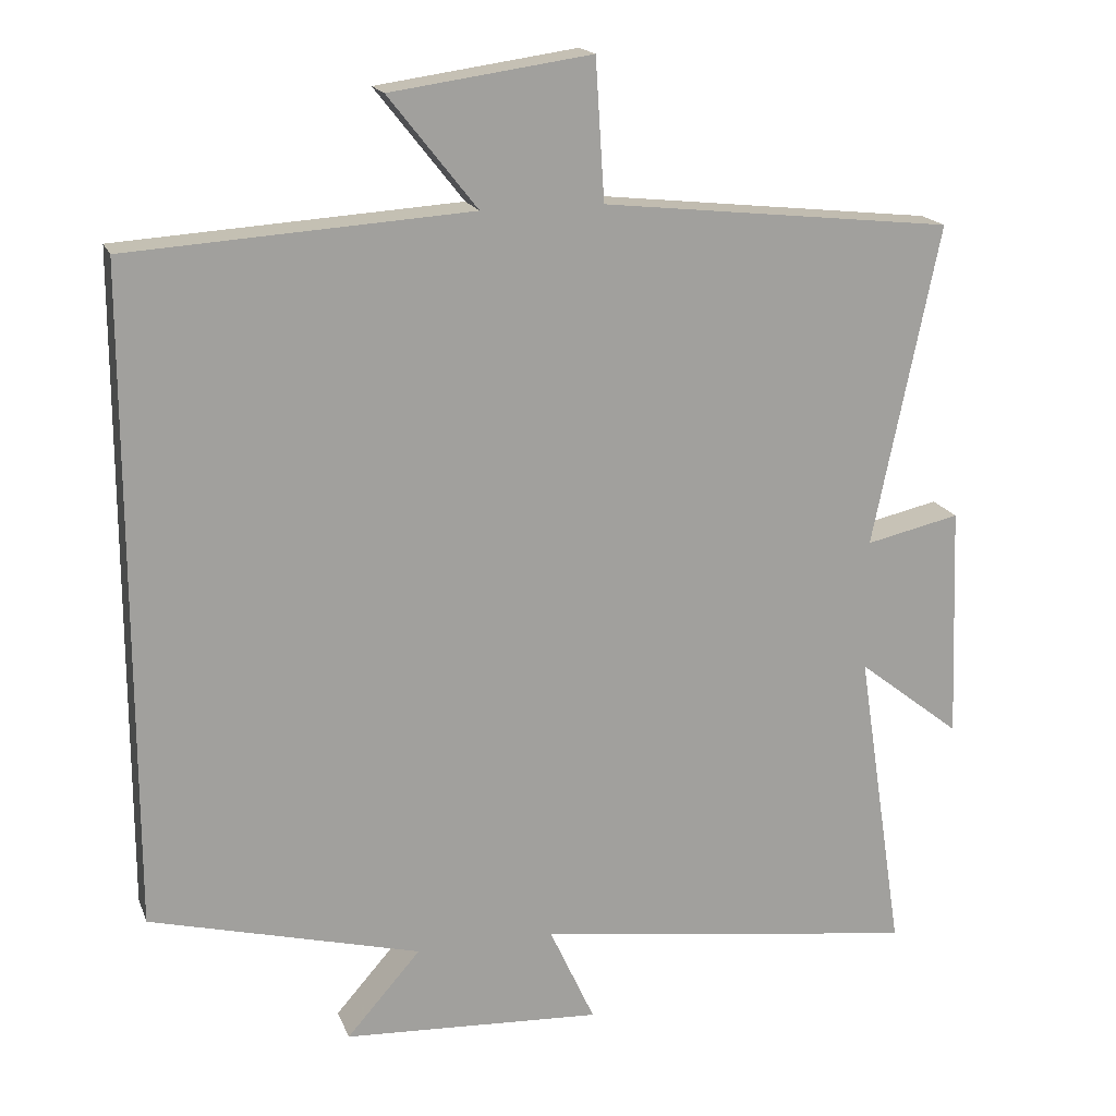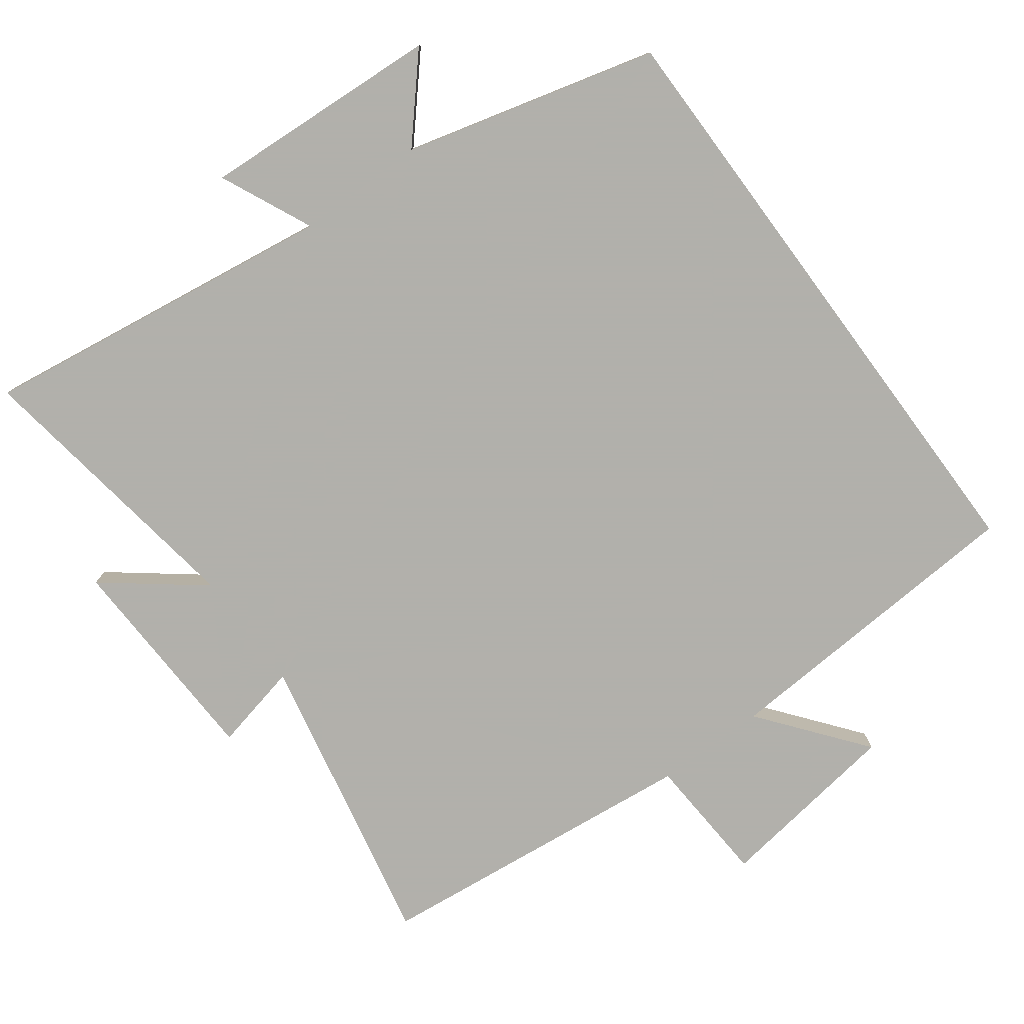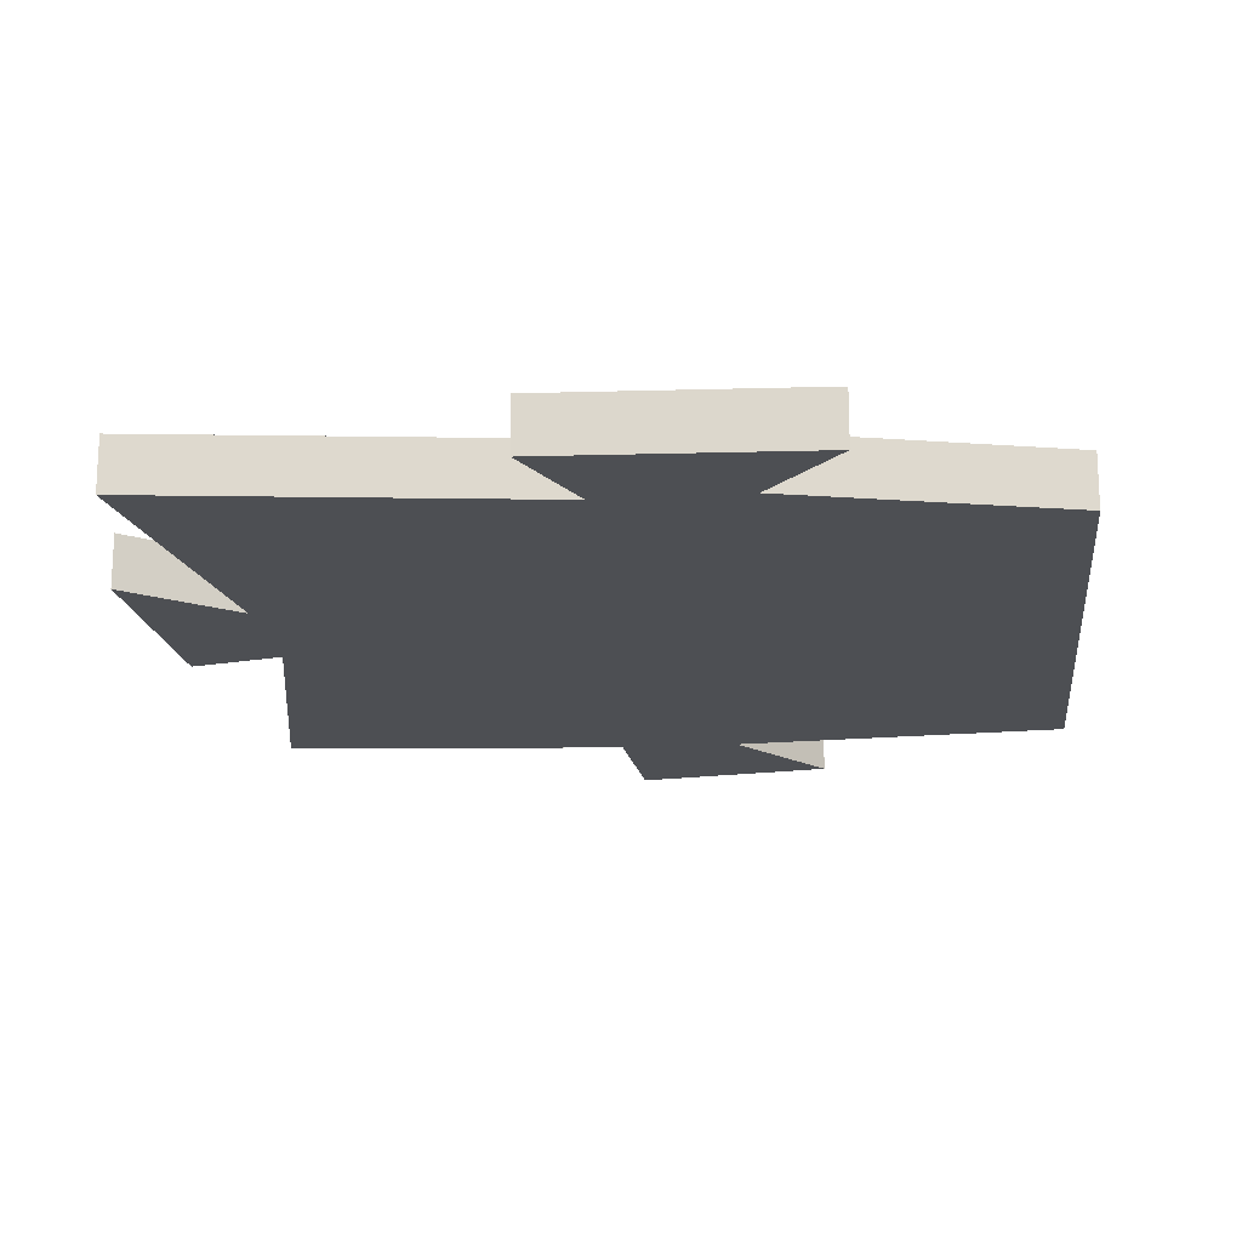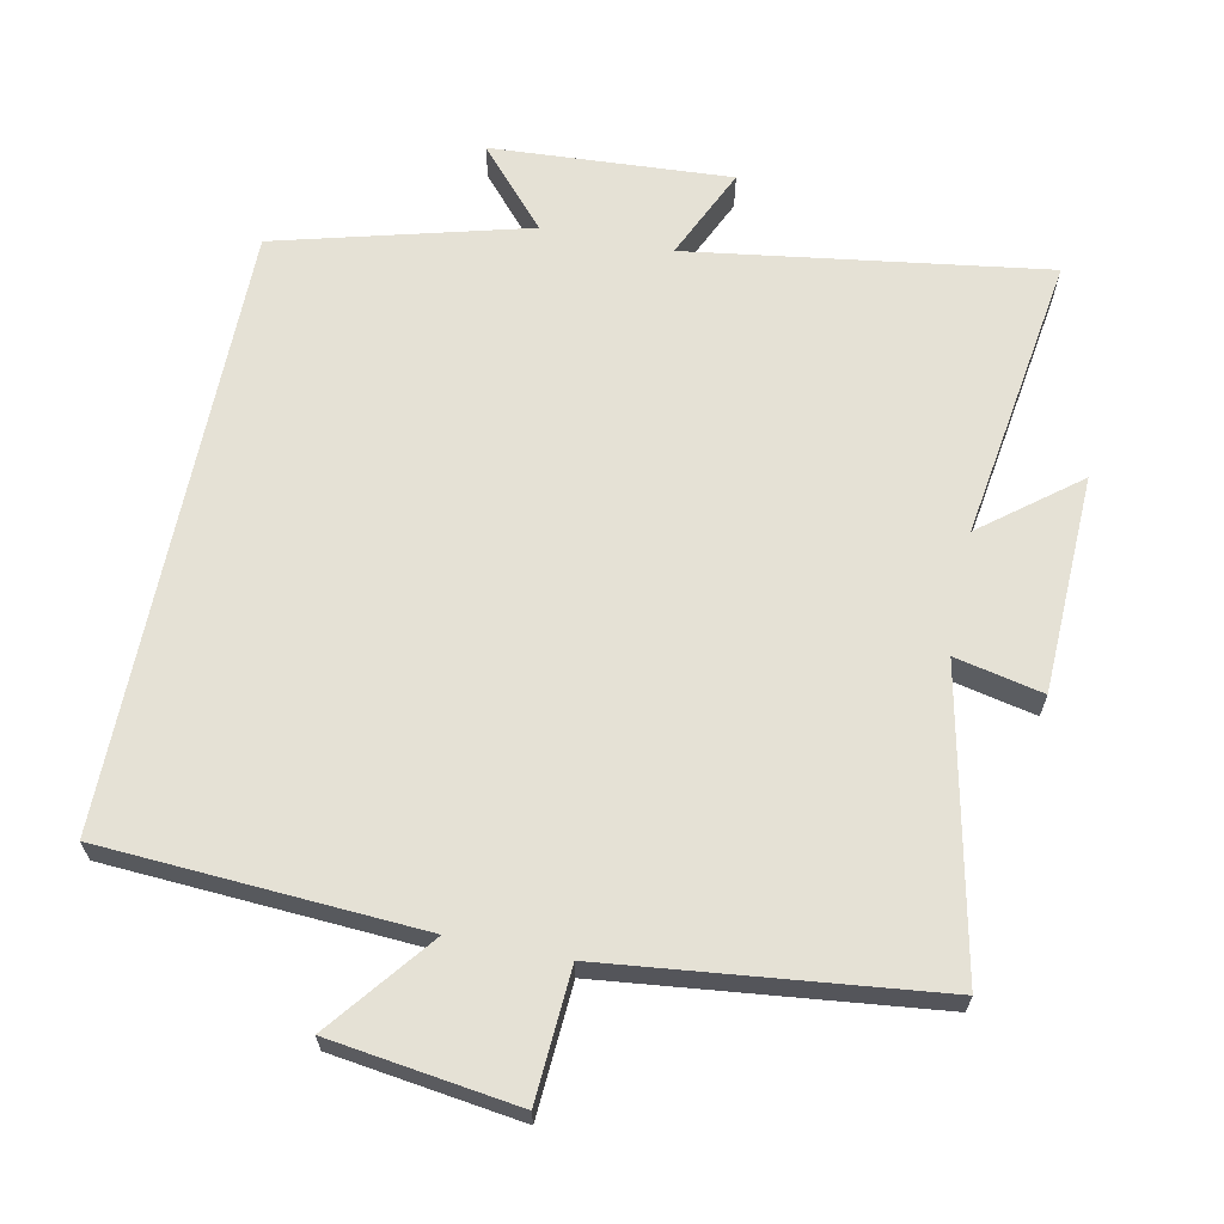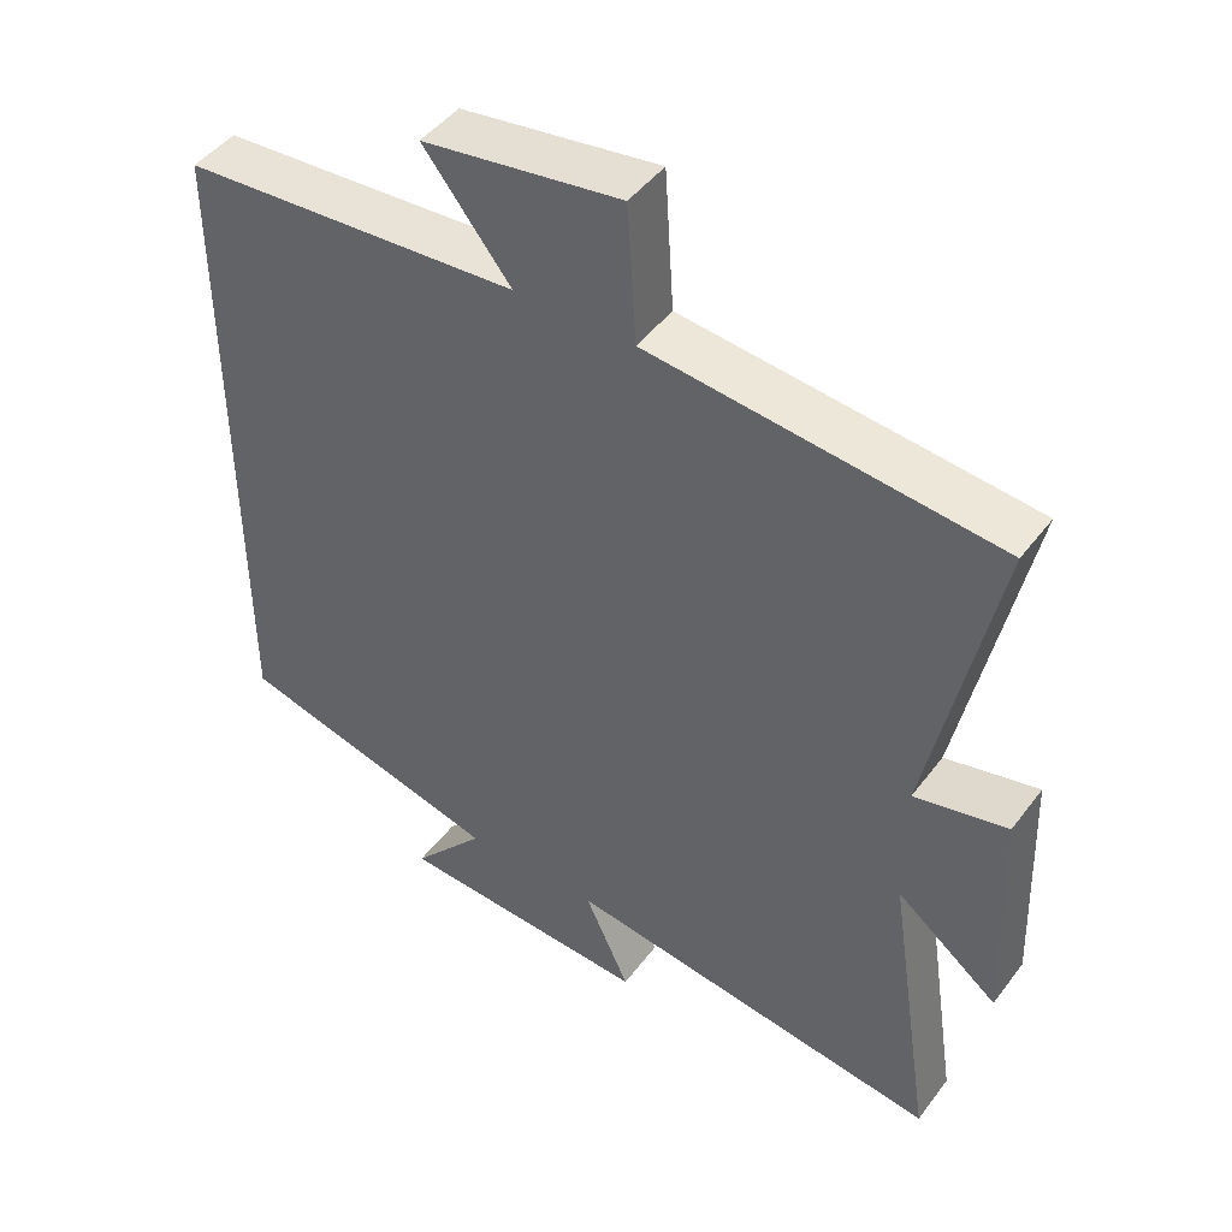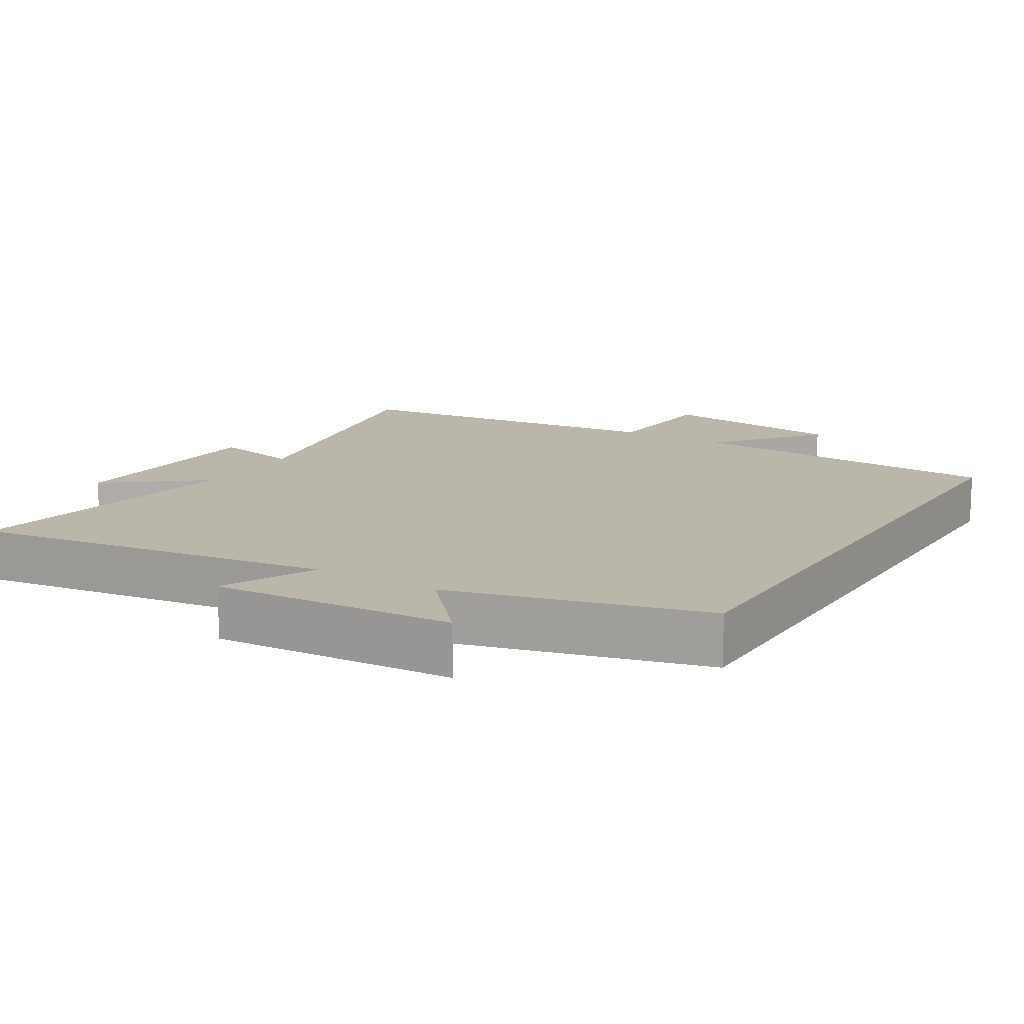
<metadata>
{"format":"obj","ext":"obj","renderer":"f3d","projection":"perspective","resolution":1024,"background":"white","views":[{"elev":17.7,"azim":-16.9,"up":"+Z"},{"elev":-78.5,"azim":-143.5,"up":"+Y"},{"elev":-18.0,"azim":-173.6,"up":"+Y"},{"elev":65.0,"azim":11.4,"up":"+Y"},{"elev":46.1,"azim":34.8,"up":"+Z"},{"elev":13.8,"azim":-148.6,"up":"+Y"}]}
</metadata>
<code>
v 0.589 0.07 0.449
v 0.5 0.07 0.019
v 0.626 0.07 0.047
v 0.638 0.07 -0.267
v 0.5 0.07 -0.159
v 0.563 0.07 -0.573
v 0.048 0.07 -0.5
v 0.109 0.07 -0.633
v -0.237 0.07 -0.613
v -0.138 0.07 -0.5
v -0.5 0.07 -0.405
v -0.5 0.07 0.471
v -0.043 0.07 0.5
v -0.161 0.07 0.649
v 0.107 0.07 0.687
v 0.119 0.07 0.5
v 0.589 0 0.449
v 0.5 0 0.019
v 0.626 0 0.047
v 0.638 0 -0.267
v 0.5 0 -0.159
v 0.563 0 -0.573
v 0.048 0 -0.5
v 0.109 0 -0.633
v -0.237 0 -0.613
v -0.138 0 -0.5
v -0.5 0 -0.405
v -0.5 0 0.471
v -0.043 0 0.5
v -0.161 0 0.649
v 0.107 0 0.687
v 0.119 0 0.5
f 13 14 15 16
f 16 1 2
f 13 16 2
f 12 13 2
f 11 12 2
f 10 11 2
f 7 8 9 10
f 7 10 2 3
f 5 6 7
f 5 7 3
f 3 4 5
f 32 31 30 29
f 18 17 32
f 18 32 29
f 18 29 28
f 18 28 27
f 18 27 26
f 26 25 24 23
f 19 18 26 23
f 23 22 21
f 19 23 21
f 21 20 19
f 1 17 18 2
f 2 18 19 3
f 3 19 20 4
f 4 20 21 5
f 5 21 22 6
f 6 22 23 7
f 7 23 24 8
f 8 24 25 9
f 9 25 26 10
f 10 26 27 11
f 11 27 28 12
f 12 28 29 13
f 13 29 30 14
f 14 30 31 15
f 15 31 32 16
f 16 32 17 1

</code>
